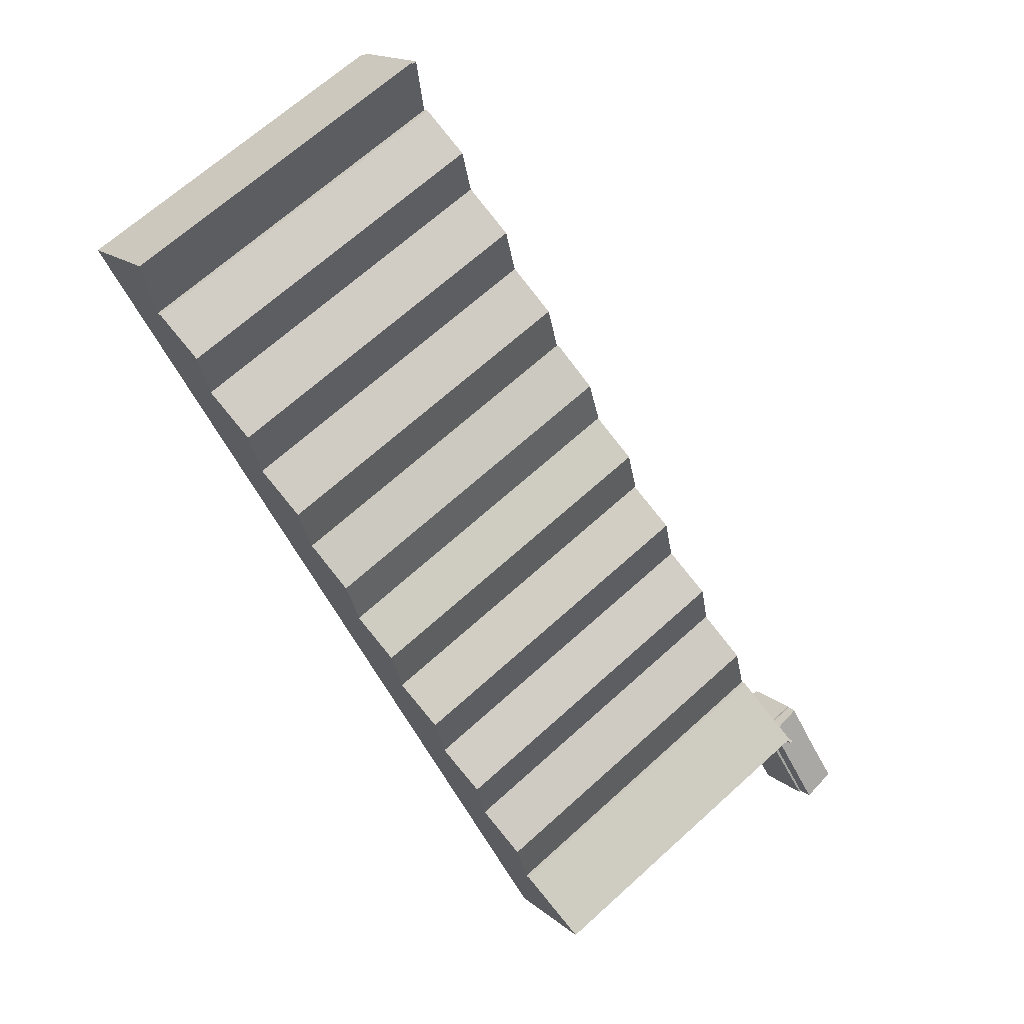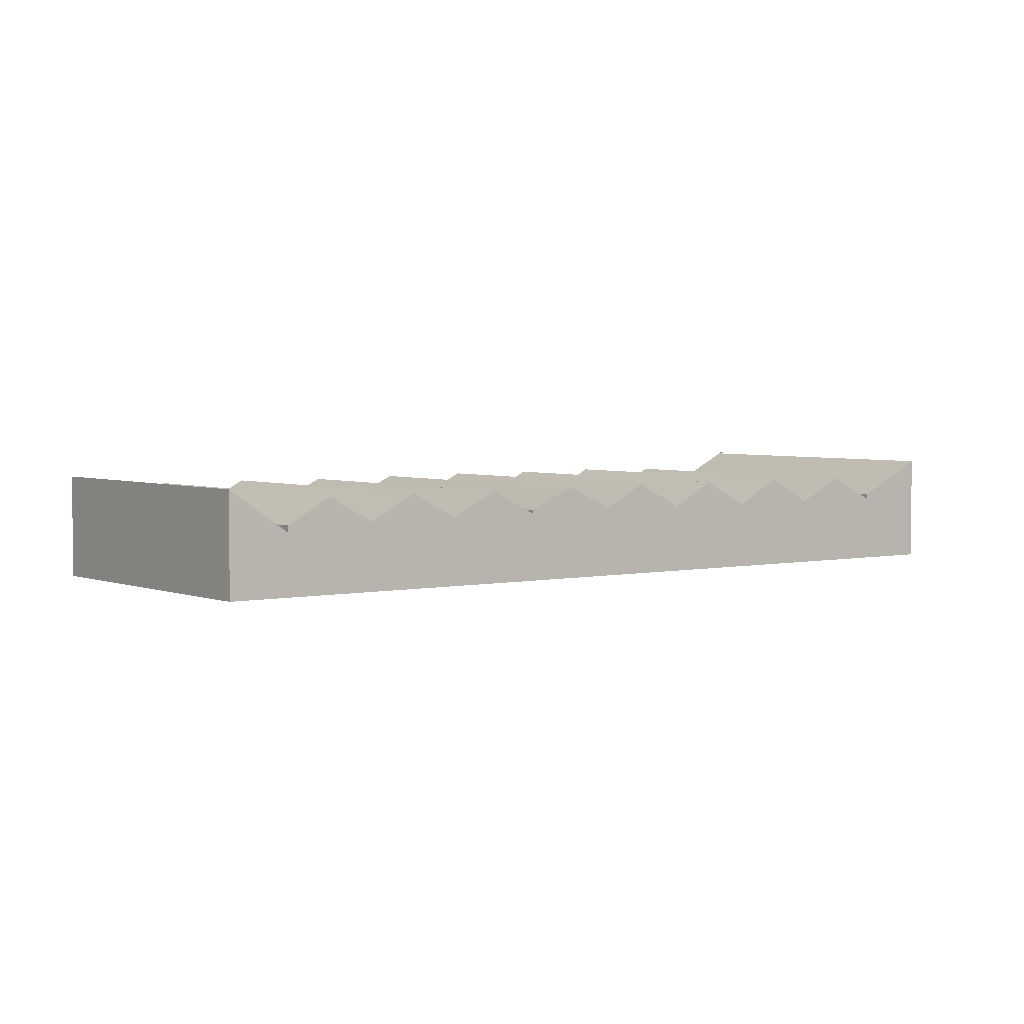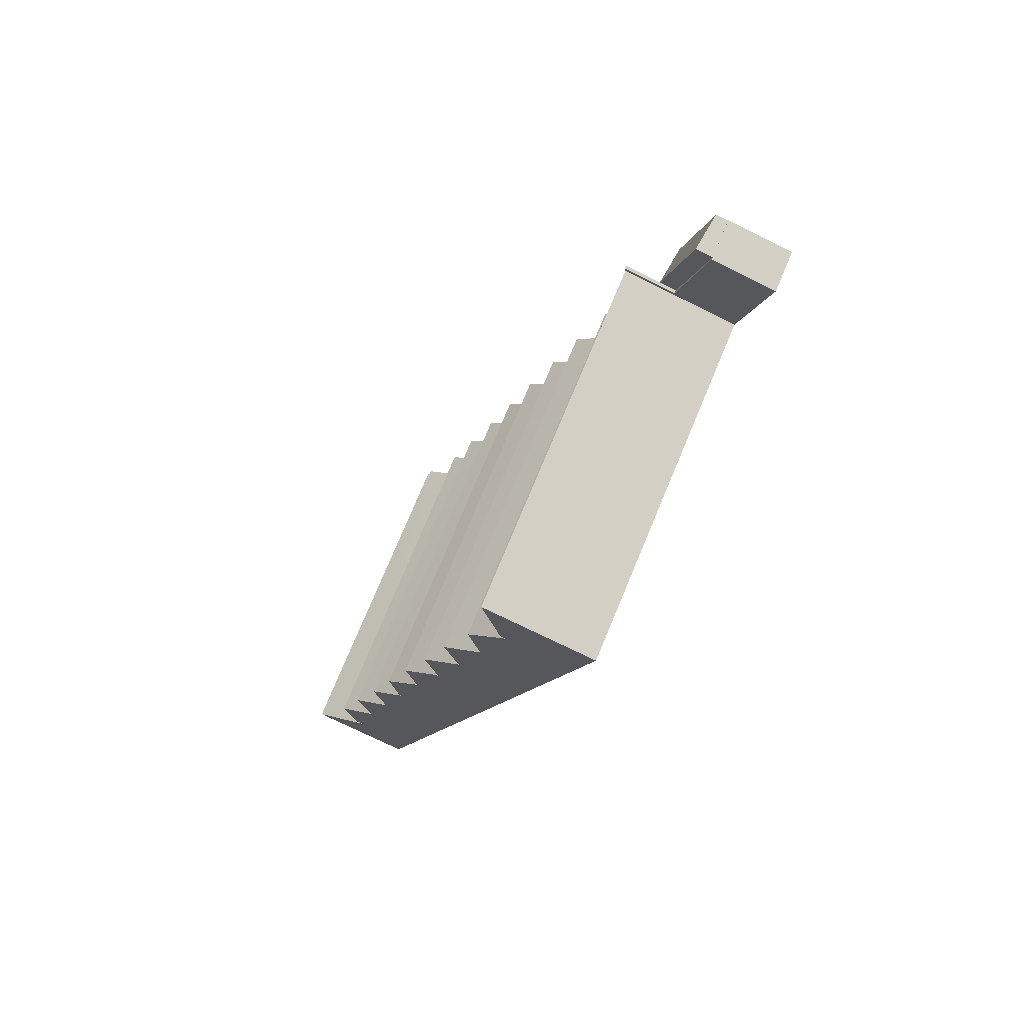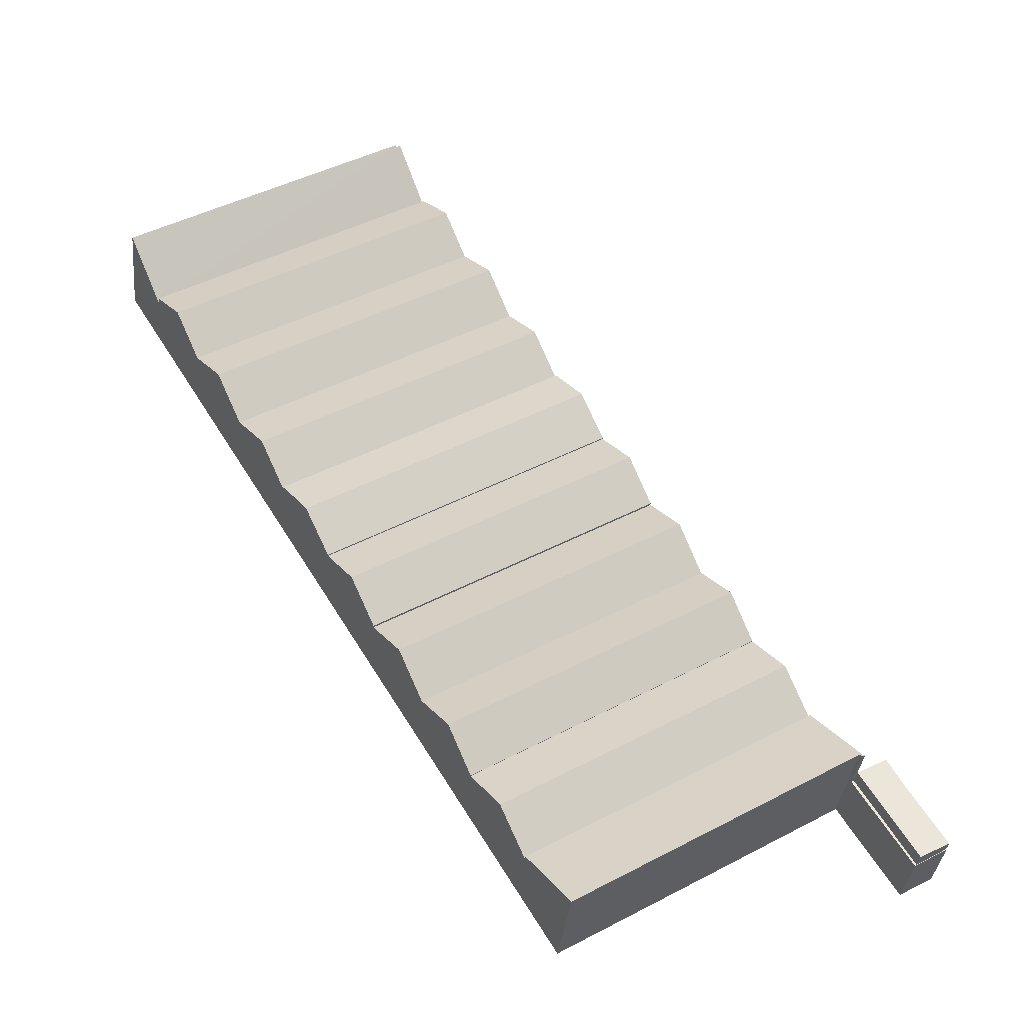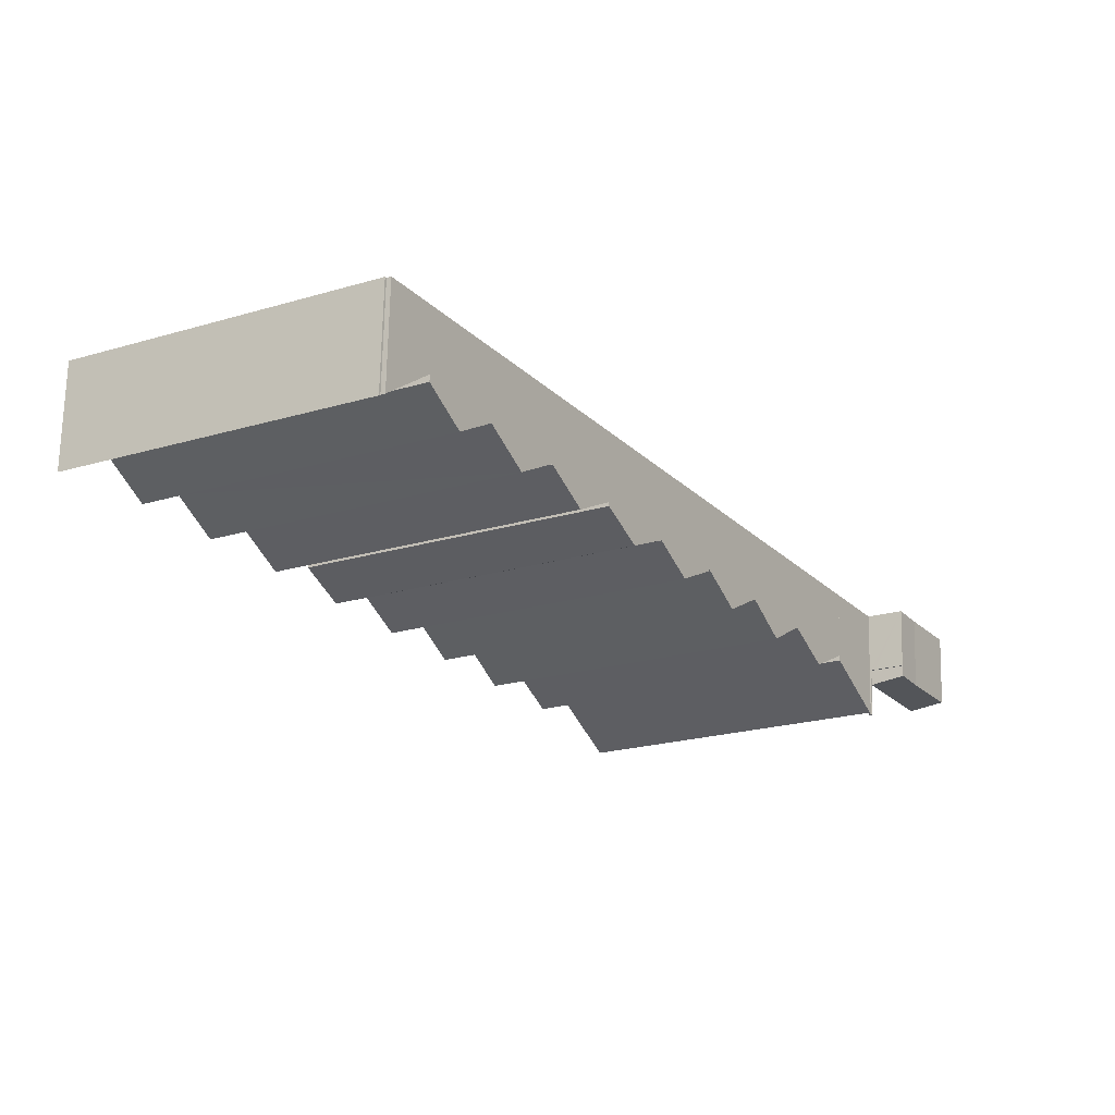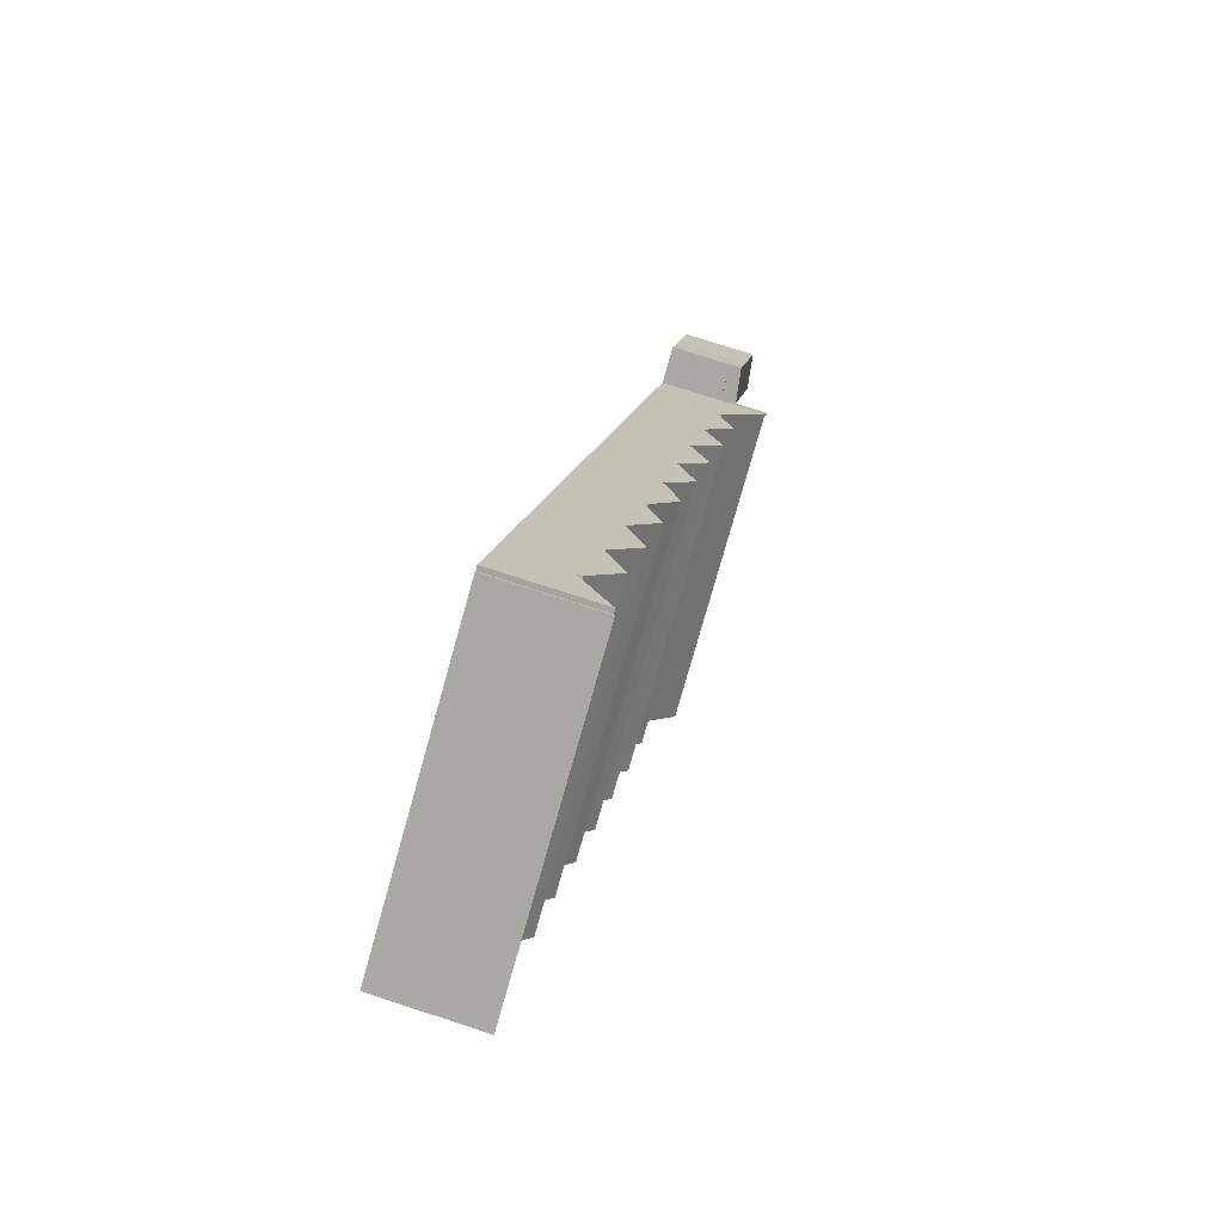
<metadata>
{"format":"obj","ext":"obj","renderer":"f3d","projection":"perspective","resolution":1024,"background":"white","views":[{"elev":15.7,"azim":149.3,"up":"+Z"},{"elev":3.5,"azim":84.3,"up":"+Y"},{"elev":-72.2,"azim":-116.5,"up":"+Z"},{"elev":-36.0,"azim":174.1,"up":"+Z"},{"elev":69.1,"azim":-178.7,"up":"+Z"},{"elev":73.1,"azim":108.2,"up":"+Z"}]}
</metadata>
<code>
v  21.44 5.453 30
v  45.45 7.293 19.78
v  43.54 5.453 16.62
v  23.35 7.293 33.16
v  47.36 5.453 22.93
v  25.25 5.453 36.33
v  25.25 -2.224e-15 36.33
v  47.36 -1.404e-15 22.93
v  43.54 -1.018e-15 16.62
v  45.45 -1.211e-15 19.78
v  21.44 -1.837e-15 30
v  23.35 -2.031e-15 33.16
v  29.07 5.281 42.69
v  53.17 7.193 32.54
v  51.2 5.281 29.29
v  31.03 7.193 45.94
v  55.13 5.281 35.79
v  32.99 5.281 49.2
v  55.13 -2.191e-15 35.79
v  53.17 -1.992e-15 32.54
v  51.2 -1.793e-15 29.29
v  29.07 -2.614e-15 42.69
v  31.03 -2.813e-15 45.94
v  32.99 -3.013e-15 49.2
v  25.25 5.589 36.33
v  49.28 7.242 26.11
v  47.36 5.589 22.93
v  27.16 7.242 39.51
v  51.2 5.589 29.29
v  29.07 5.589 42.69
v  49.28 -1.599e-15 26.11
v  27.16 -2.419e-15 39.51
v  43.03 7.941 65.89
v  62.82 4.75 48.49
v  40.65 4.75 61.93
v  43.16 7.939 65.8
v  43.34 7.935 65.69
v  43.42 8.047 65.83
v  43.47 8.047 65.8
v  65.34 8.047 52.66
v  62.83 4.763 48.51
v  43.42 -4.031e-15 65.83
v  65.34 -3.225e-15 52.66
v  43.47 -4.029e-15 65.8
v  43.03 -4.034e-15 65.89
v  43.34 -4.022e-15 65.69
v  43.16 -4.029e-15 65.8
v  62.82 -2.969e-15 48.49
v  62.83 -2.97e-15 48.51
v  40.65 -3.792e-15 61.93
v  33.84 7.15 0.588
v  13.8 5.231 17.3
v  35.87 5.231 3.94
v  11.79 7.15 13.95
v  13.49 5.525 16.79
v  9.766 5.231 10.59
v  31.81 5.231 -2.764
v  9.766 -6.484e-16 10.59
v  13.8 -1.059e-15 17.3
v  11.79 -8.539e-16 13.95
v  13.49 -1.028e-15 16.79
v  35.87 -2.413e-16 3.94
v  33.84 -3.6e-17 0.588
v  31.81 1.692e-16 -2.764
v  39.63 5.276 10.16
v  15.68 7.289 20.42
v  17.55 5.276 23.54
v  37.75 7.289 7.052
v  35.87 5.276 3.94
v  13.8 5.276 17.3
v  15.31 6.894 19.81
v  15.31 -1.213e-15 19.81
v  17.55 -1.441e-15 23.54
v  15.68 -1.25e-15 20.42
v  39.63 -6.224e-16 10.16
v  37.75 -4.318e-16 7.052
v  28.86 8.459 -7.63
v  9.766 5.627 10.59
v  31.81 5.627 -2.764
v  6.955 8.459 5.642
v  6.736 8.553 5.552
v  6.798 8.608 5.386
v  6.594 8.608 5.509
v  6.65 8.554 5.603
v  6.65 -3.431e-16 5.603
v  6.736 -3.4e-16 5.552
v  6.594 -3.373e-16 5.509
v  28.86 4.672e-16 -7.63
v  6.798 -3.298e-16 5.386
v  6.955 -3.455e-16 5.642
v  0 4.75 2.909e-16
v  2.437 4.75 -1.402
v  2.569 4.75 -1.497
v  0.033 4.75 0.054
v  6.337 4.75 4.636
v  6.594 4.75 5.509
v  6.798 4.75 5.386
v  2.437 8.585e-17 -1.402
v  0 0 0
v  0.033 -3.307e-18 0.054
v  2.569 9.166e-17 -1.497
v  6.337 -2.839e-16 4.636
v  2.437 5.994 -1.402
v  4.169 5.63 6.978
v  6.594 5.994 5.509
v  2.81 5.639 4.589
v  0.033 5.634 0.054
v  2.81 -2.81e-16 4.589
v  4.169 -4.273e-16 6.978
v  4.169 4.75 6.978
v  6.65 4.75 5.603
v  6.337 4.75 5.792
v  4.218 4.75 7.065
v  4.218 -4.326e-16 7.065
v  6.337 -3.547e-16 5.792
v  60.95 7.264 45.4
v  36.92 5.255 55.73
v  38.78 7.264 58.83
v  59.08 5.255 42.3
v  34.95 7.279 52.46
v  57.1 7.279 39.05
v  62.82 5.27 48.49
v  40.65 5.27 61.93
v  32.99 5.255 49.2
v  55.13 5.255 35.79
v  34.95 -3.212e-15 52.46
v  36.92 -3.412e-15 55.73
v  38.78 -3.602e-15 58.83
v  60.95 -2.78e-15 45.4
v  59.08 -2.59e-15 42.3
v  57.1 -2.391e-15 39.05
v  19.5 7.257 26.77
v  43.54 5.233 16.62
v  41.58 7.257 13.39
v  21.44 5.233 30
v  17.55 5.233 23.54
v  39.63 5.233 10.16
v  19.5 -1.639e-15 26.77
v  41.58 -8.201e-16 13.39
g defaultobject
f 1 2 3
f 2 1 4
f 4 5 2
f 5 4 6
f 7 5 6
f 5 7 8
f 8 2 5
f 2 8 3
f 3 8 9
f 9 8 10
f 9 1 3
f 1 9 11
f 4 7 6
f 7 4 1
f 7 1 12
f 12 1 11
f 10 11 9
f 11 10 8
f 11 8 7
f 11 7 12
f 13 14 15
f 14 13 16
f 17 16 18
f 16 17 14
f 19 14 17
f 14 19 15
f 15 19 20
f 15 20 21
f 21 13 15
f 13 21 22
f 22 16 13
f 16 22 18
f 18 22 23
f 18 23 24
f 24 17 18
f 17 24 19
f 20 22 21
f 22 20 19
f 22 19 24
f 22 24 23
f 25 26 27
f 26 25 28
f 28 29 26
f 29 28 30
f 22 29 30
f 29 22 21
f 21 26 29
f 26 21 27
f 27 21 8
f 8 21 31
f 8 25 27
f 25 8 7
f 28 22 30
f 22 28 25
f 22 25 32
f 32 25 7
f 31 7 8
f 7 31 21
f 7 21 22
f 7 22 32
f 33 34 35
f 34 33 36
f 34 36 37
f 34 37 38
f 34 38 39
f 34 39 40
f 34 40 41
f 42 39 38
f 39 42 40
f 40 42 43
f 43 42 44
f 45 36 33
f 36 45 37
f 37 45 46
f 46 45 47
f 43 41 40
f 41 43 34
f 34 43 48
f 48 43 49
f 48 35 34
f 35 48 50
f 35 45 33
f 45 35 50
f 37 42 38
f 42 37 46
f 48 45 50
f 45 48 47
f 47 48 46
f 46 48 42
f 42 48 44
f 44 48 43
f 43 48 49
f 51 52 53
f 52 51 54
f 52 54 55
f 56 51 57
f 51 56 54
f 56 55 54
f 55 56 52
f 52 56 58
f 52 58 59
f 59 58 60
f 59 60 61
f 59 53 52
f 53 59 62
f 62 51 53
f 51 62 57
f 57 62 63
f 57 63 64
f 64 56 57
f 56 64 58
f 61 62 59
f 62 61 63
f 63 61 60
f 63 60 58
f 63 58 64
f 65 66 67
f 66 65 68
f 69 66 68
f 66 69 70
f 66 70 71
f 59 71 70
f 71 59 66
f 66 59 67
f 67 59 72
f 67 72 73
f 73 72 74
f 73 65 67
f 65 73 75
f 75 68 65
f 68 75 69
f 69 75 62
f 62 75 76
f 62 70 69
f 70 62 59
f 74 75 73
f 75 74 76
f 76 74 72
f 76 72 62
f 62 72 59
f 77 78 79
f 78 77 80
f 78 80 81
f 81 80 82
f 81 82 83
f 81 83 84
f 85 81 84
f 81 85 86
f 58 79 78
f 79 58 64
f 86 78 81
f 78 86 58
f 87 84 83
f 84 87 85
f 79 88 77
f 88 79 64
f 80 89 82
f 89 80 90
f 88 80 77
f 80 88 90
f 89 83 82
f 83 89 87
f 87 86 85
f 86 87 89
f 86 90 58
f 90 86 89
f 90 64 58
f 64 90 88
f 91 92 93
f 92 91 94
f 95 96 97
f 96 95 93
f 96 93 92
f 98 96 92
f 96 98 87
f 99 94 91
f 94 99 100
f 87 97 96
f 97 87 89
f 100 92 94
f 92 100 98
f 89 95 97
f 95 89 93
f 93 89 101
f 101 89 102
f 101 91 93
f 91 101 99
f 89 87 102
f 101 102 87
f 98 101 87
f 99 101 98
f 100 99 98
f 103 104 105
f 104 103 106
f 106 103 107
f 107 108 106
f 108 107 100
f 108 104 106
f 104 108 109
f 104 87 105
f 87 104 109
f 87 103 105
f 103 87 98
f 98 107 103
f 107 98 100
f 108 87 109
f 87 108 98
f 98 108 100
f 110 111 96
f 111 110 112
f 112 110 113
f 114 112 113
f 112 114 111
f 111 114 85
f 85 114 115
f 85 96 111
f 96 85 87
f 87 110 96
f 110 87 109
f 109 113 110
f 113 109 114
f 85 109 87
f 109 85 115
f 109 115 114
f 116 117 118
f 117 116 119
f 119 120 117
f 120 119 121
f 122 118 123
f 118 122 116
f 124 121 125
f 121 124 120
f 24 120 124
f 120 24 117
f 117 24 126
f 117 126 127
f 117 127 118
f 118 127 123
f 123 127 128
f 123 128 50
f 50 122 123
f 122 50 48
f 48 116 122
f 116 48 119
f 119 48 129
f 119 129 121
f 121 129 130
f 121 130 125
f 125 130 131
f 125 131 19
f 19 124 125
f 124 19 24
f 128 48 50
f 48 128 129
f 129 128 127
f 129 127 130
f 130 127 126
f 130 126 131
f 131 126 24
f 131 24 19
f 132 133 134
f 133 132 135
f 136 134 137
f 134 136 132
f 136 135 132
f 135 136 11
f 11 136 138
f 138 136 73
f 11 133 135
f 133 11 9
f 9 134 133
f 134 9 137
f 137 9 139
f 137 139 75
f 75 136 137
f 136 75 73
f 138 9 11
f 9 138 73
f 9 73 139
f 139 73 75

</code>
